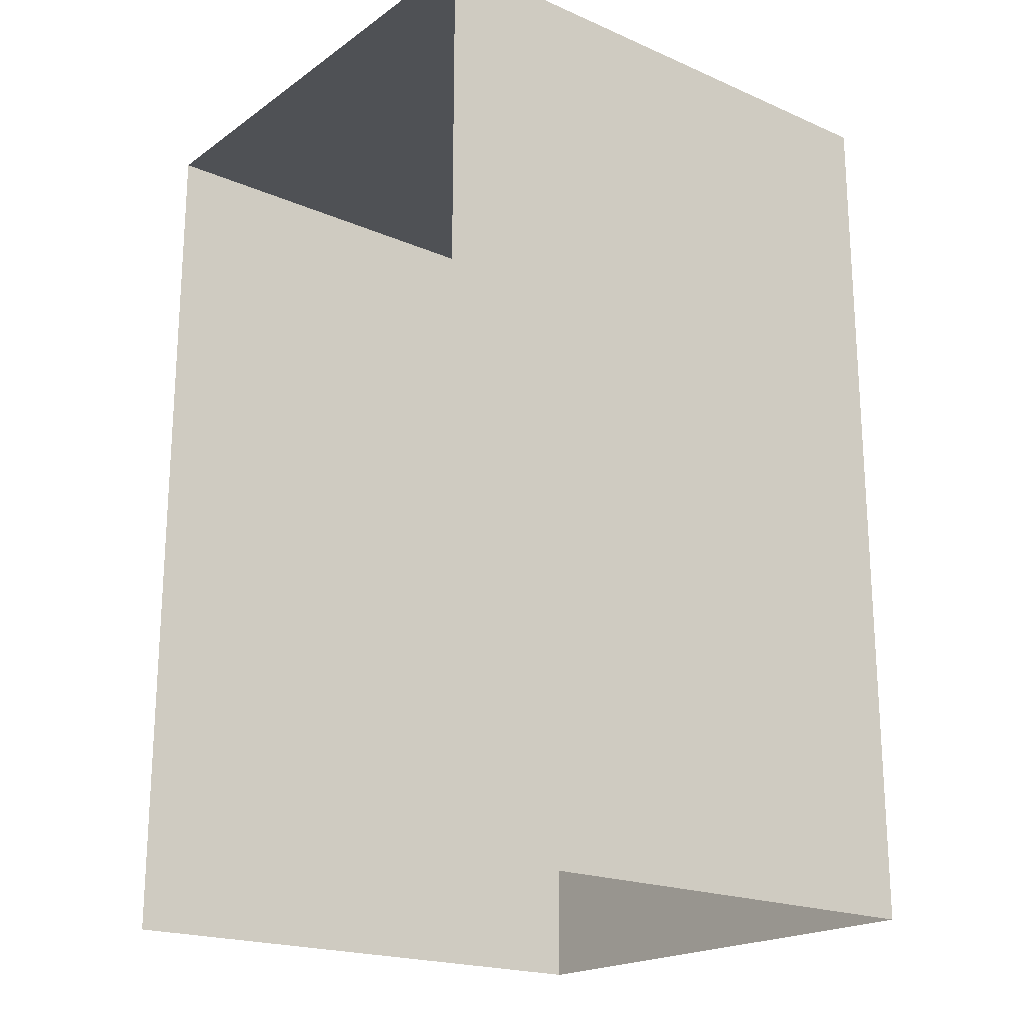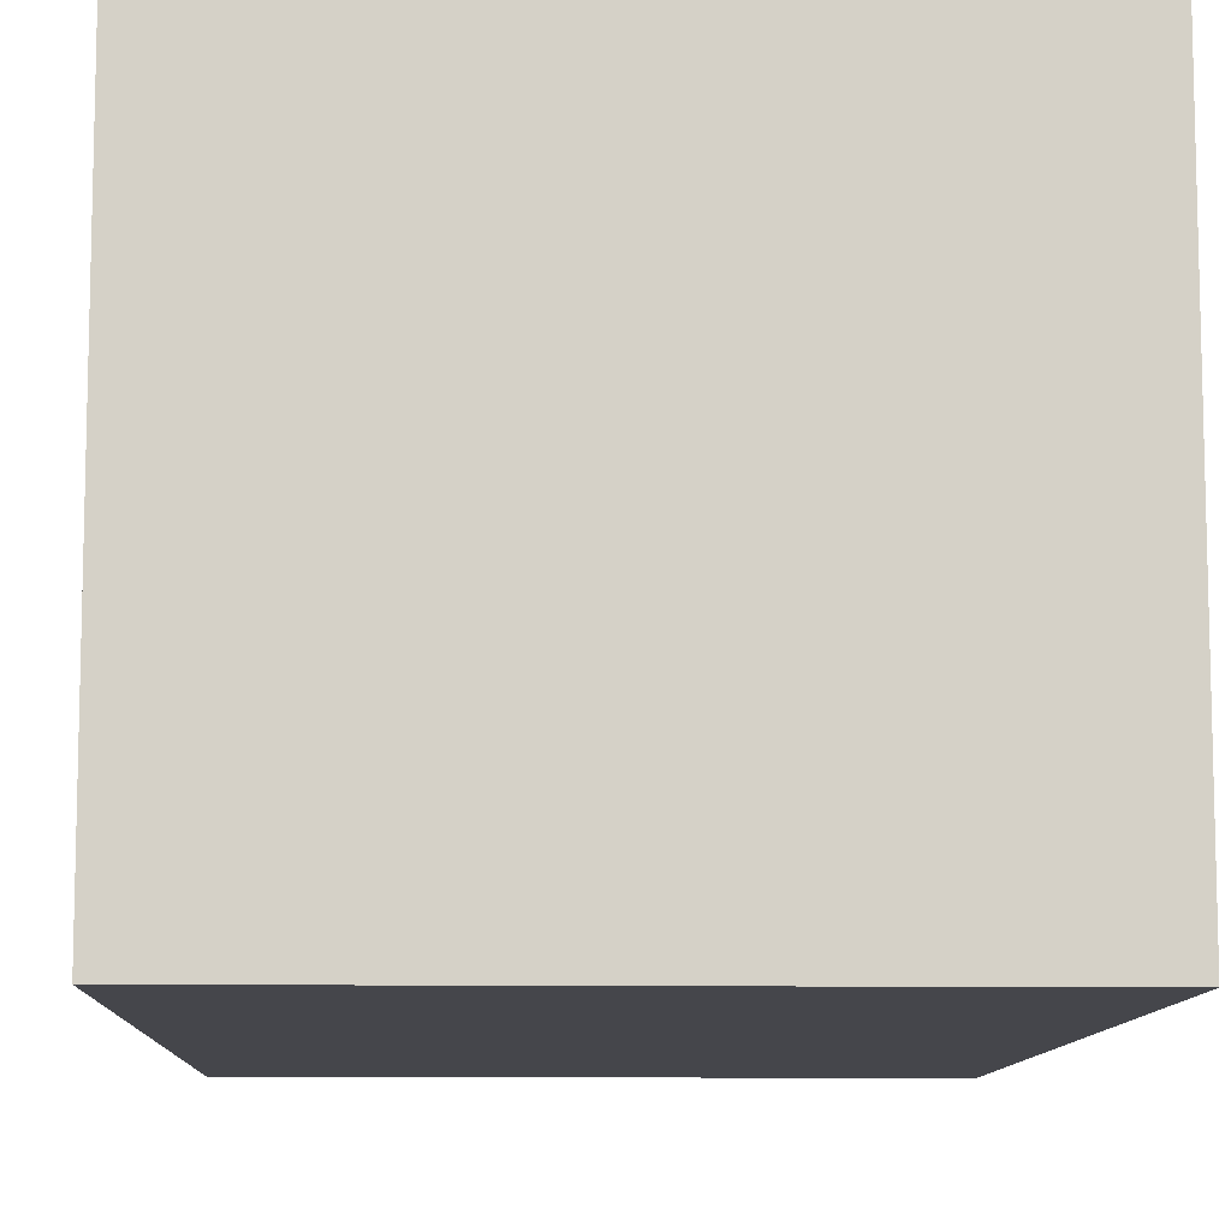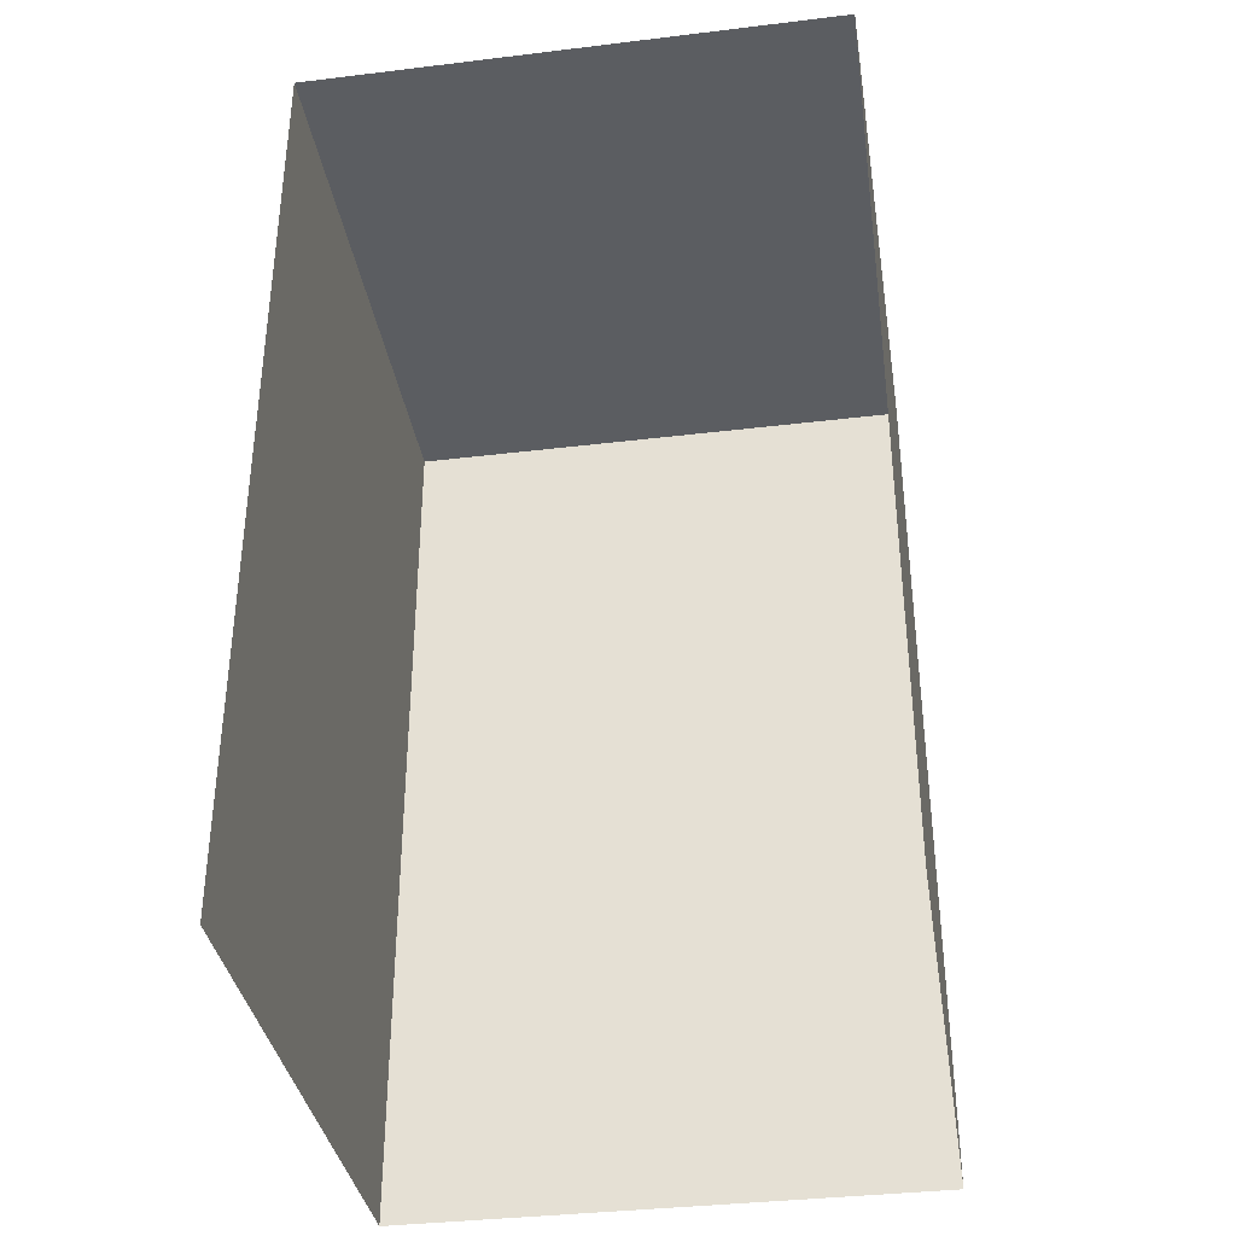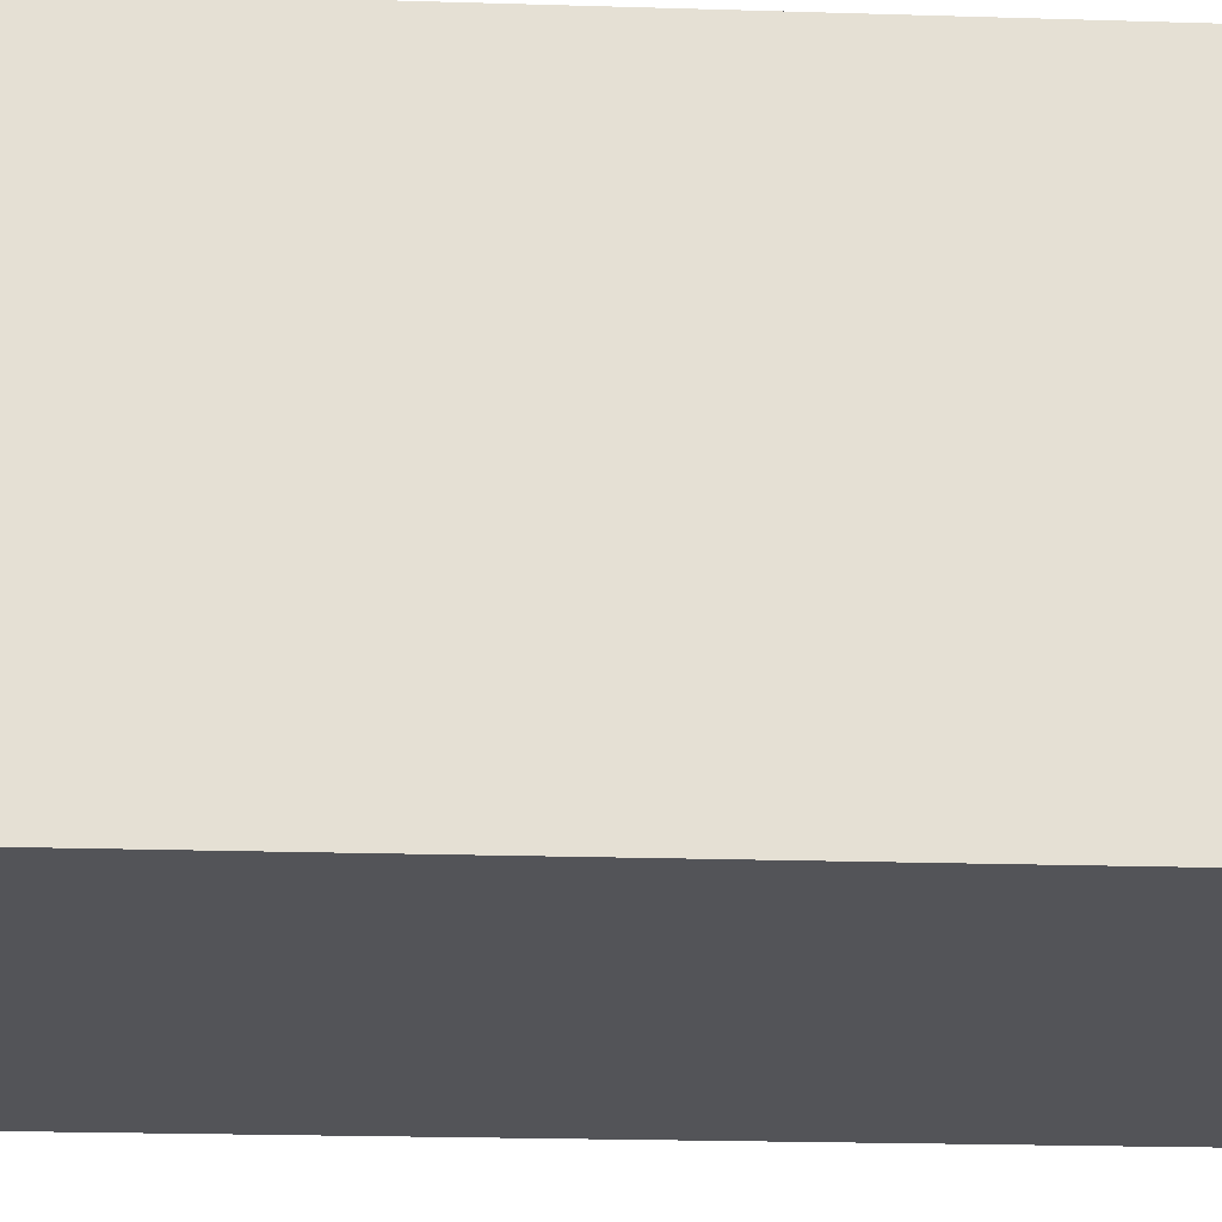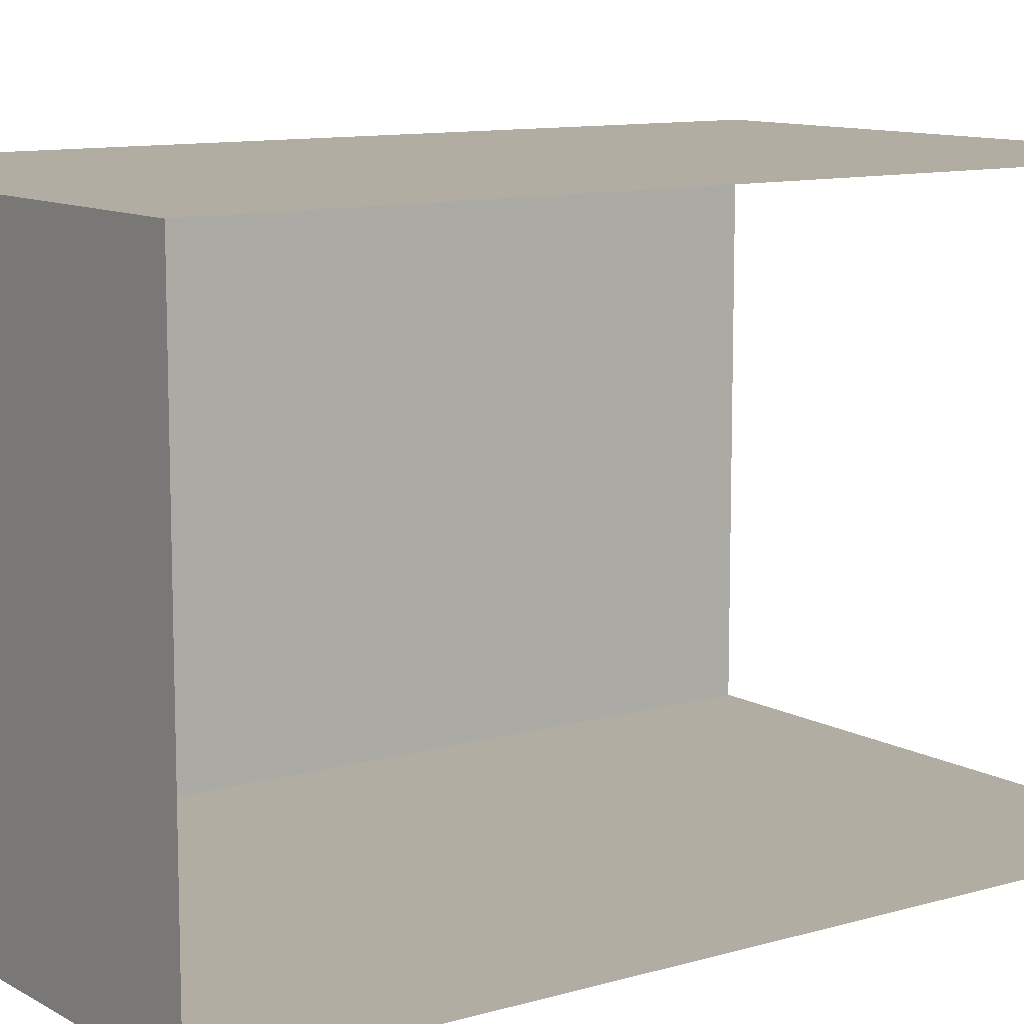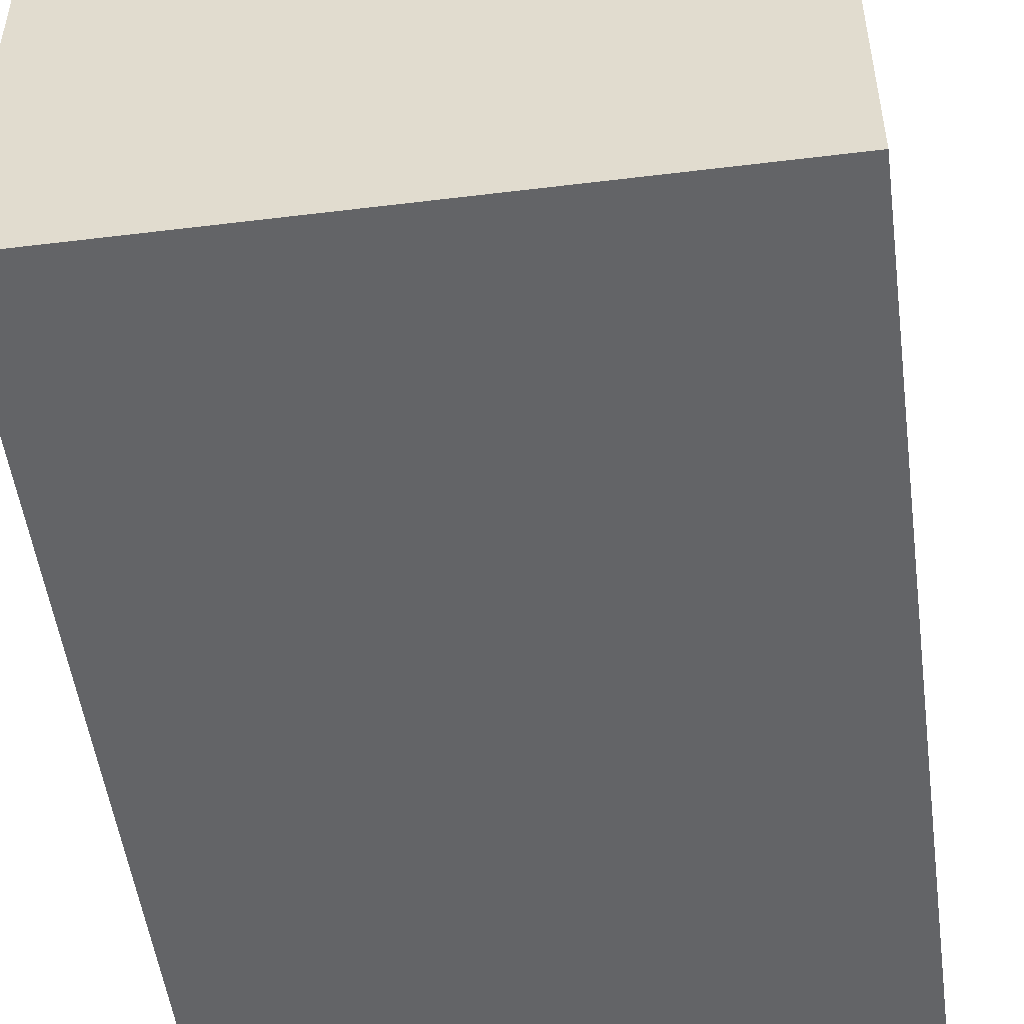
<metadata>
{"format":"obj","ext":"obj","renderer":"f3d","projection":"perspective","resolution":1024,"background":"white","views":[{"elev":-20.1,"azim":141.6,"up":"+Z"},{"elev":-10.0,"azim":-2.1,"up":"+Y"},{"elev":-36.2,"azim":99.0,"up":"+Z"},{"elev":-23.4,"azim":-92.9,"up":"+Y"},{"elev":10.6,"azim":54.1,"up":"+Y"},{"elev":-51.2,"azim":7.6,"up":"+Y"}]}
</metadata>
<code>
g Stone_Block_38
v -1.108e+04 -864.3 1.288e+04
v -1.117e+04 -864.3 1.288e+04
v -1.117e+04 -864.3 1.301e+04
v -1.108e+04 -864.3 1.301e+04
v -1.117e+04 -943.5 1.288e+04
v -1.117e+04 -943.5 1.301e+04
v -1.117e+04 -864.3 1.301e+04
v -1.117e+04 -864.3 1.288e+04
v -1.117e+04 -864.3 1.301e+04
v -1.117e+04 -943.5 1.301e+04
v -1.108e+04 -943.5 1.301e+04
v -1.108e+04 -864.3 1.301e+04
v -1.108e+04 -943.5 1.288e+04
v -1.108e+04 -943.5 1.301e+04
v -1.117e+04 -943.5 1.301e+04
v -1.117e+04 -943.5 1.288e+04
f 3 1 2
f 1 3 4
f 7 5 6
f 5 7 8
f 11 9 10
f 9 11 12
f 15 13 14
f 13 15 16

</code>
